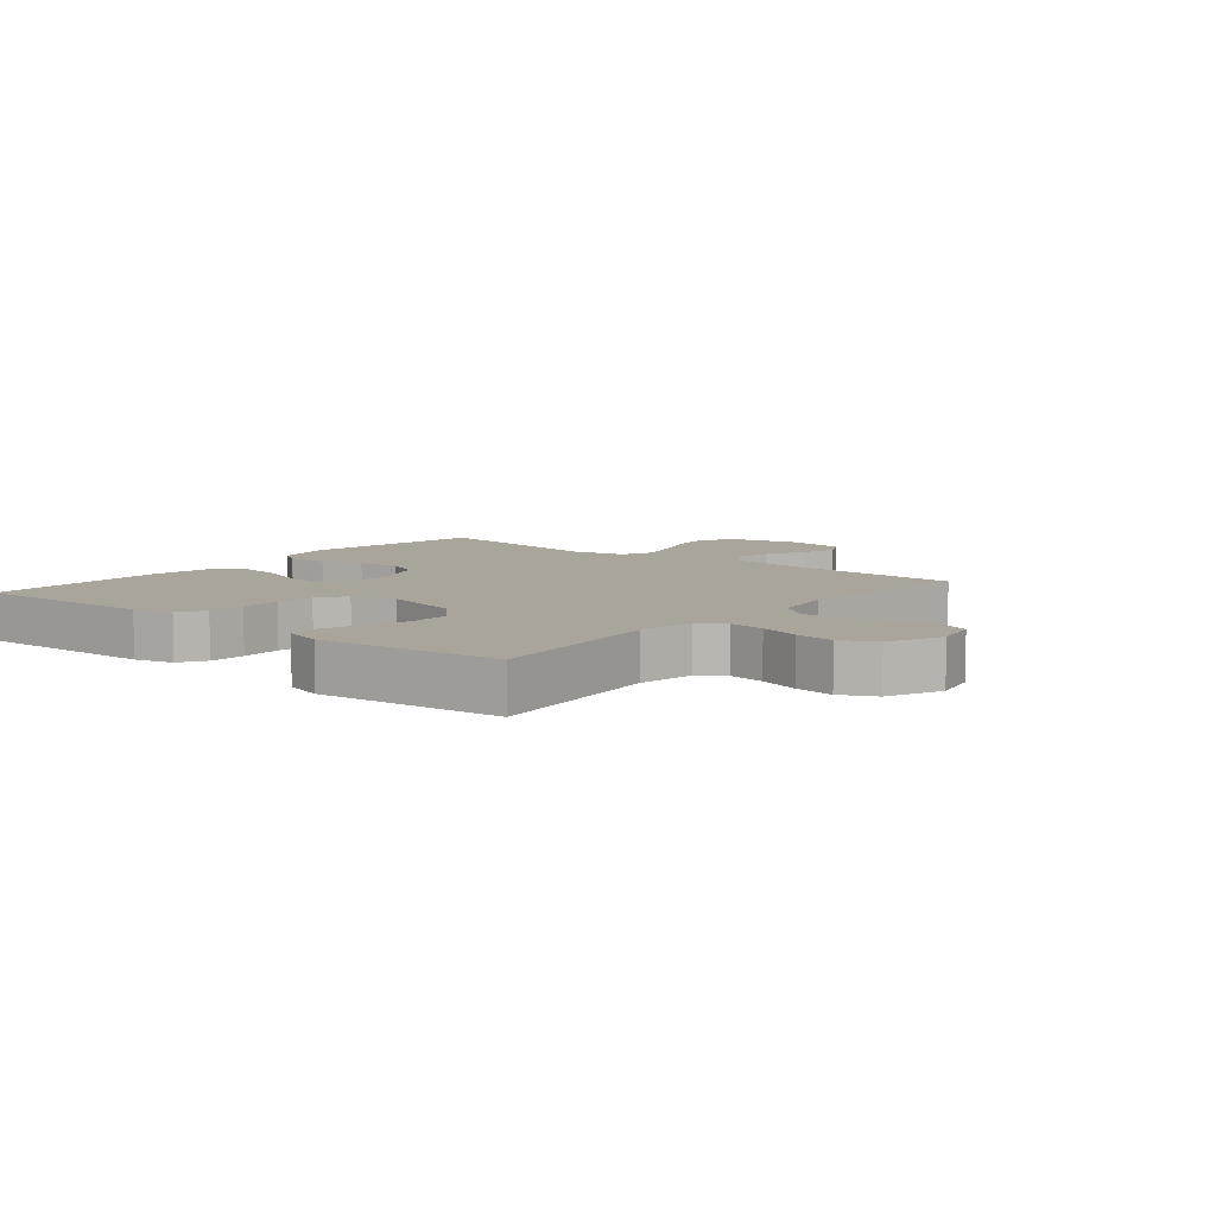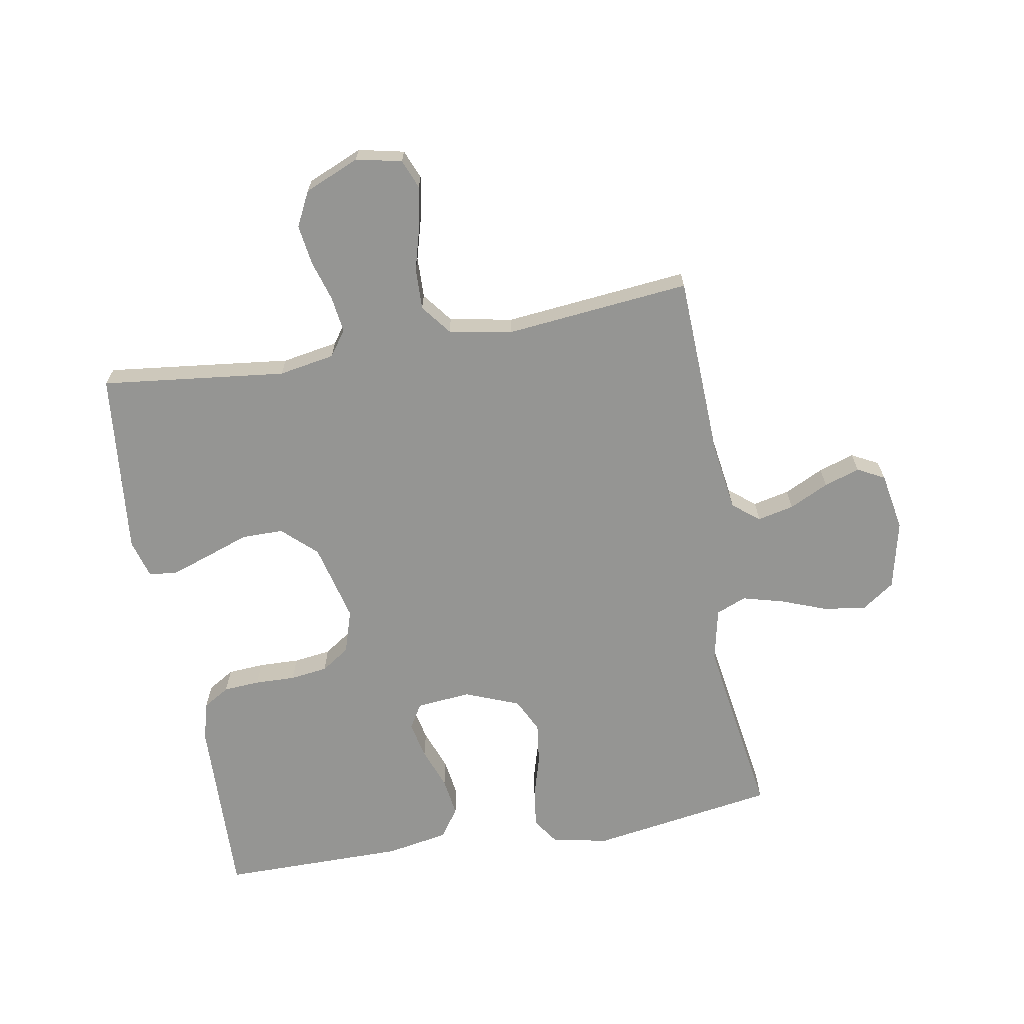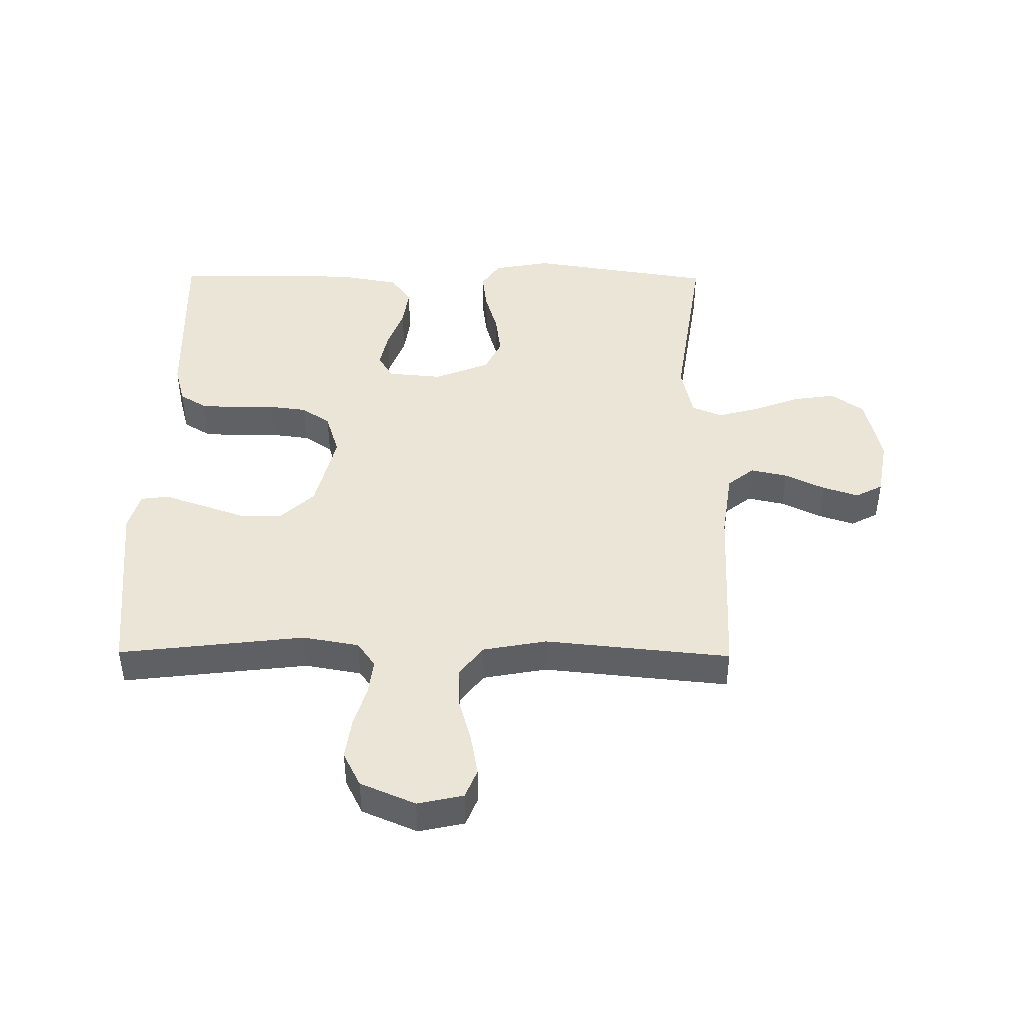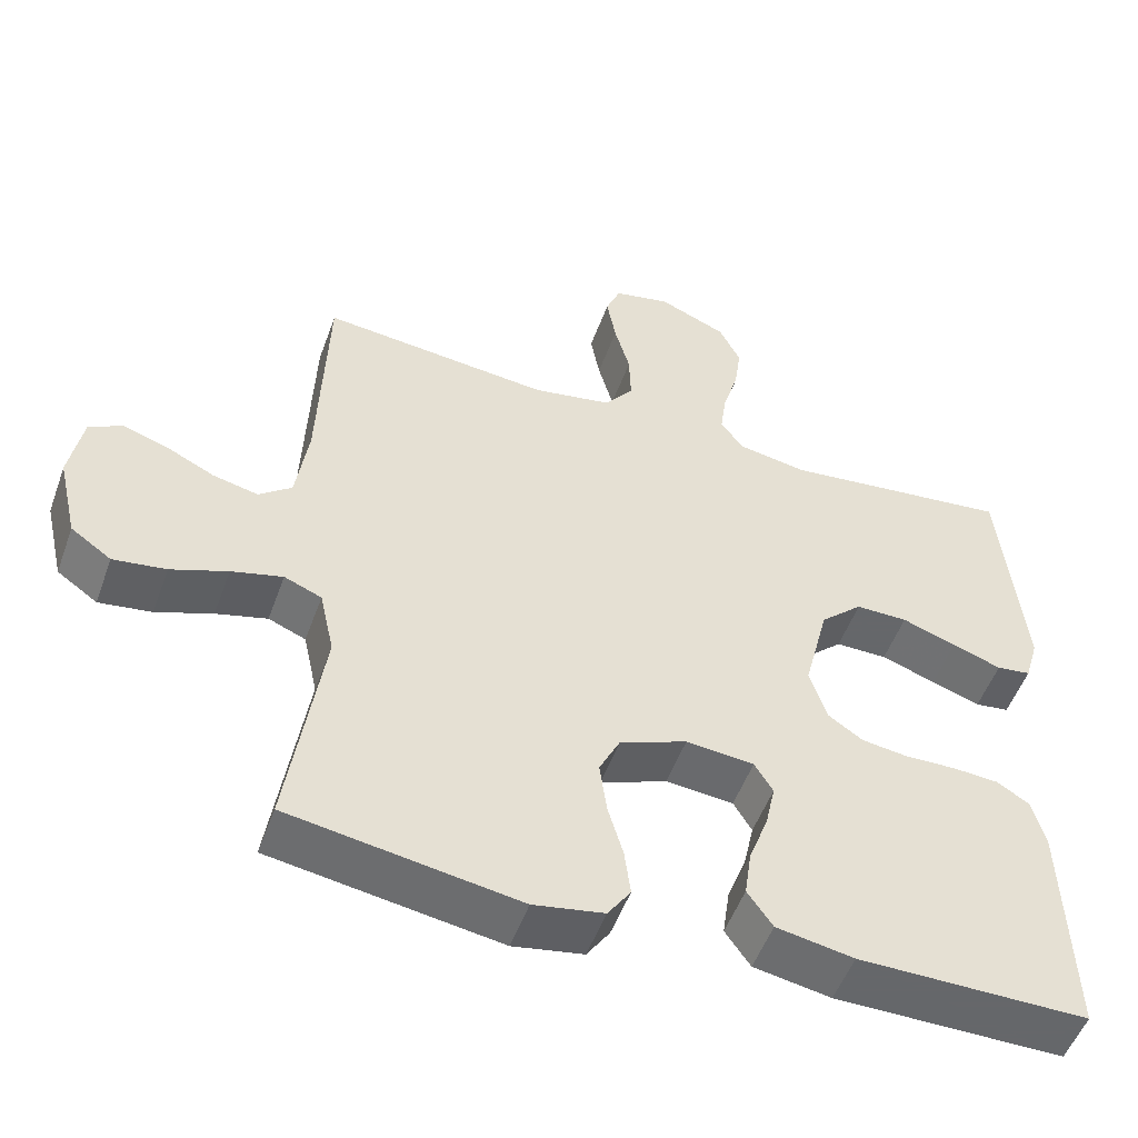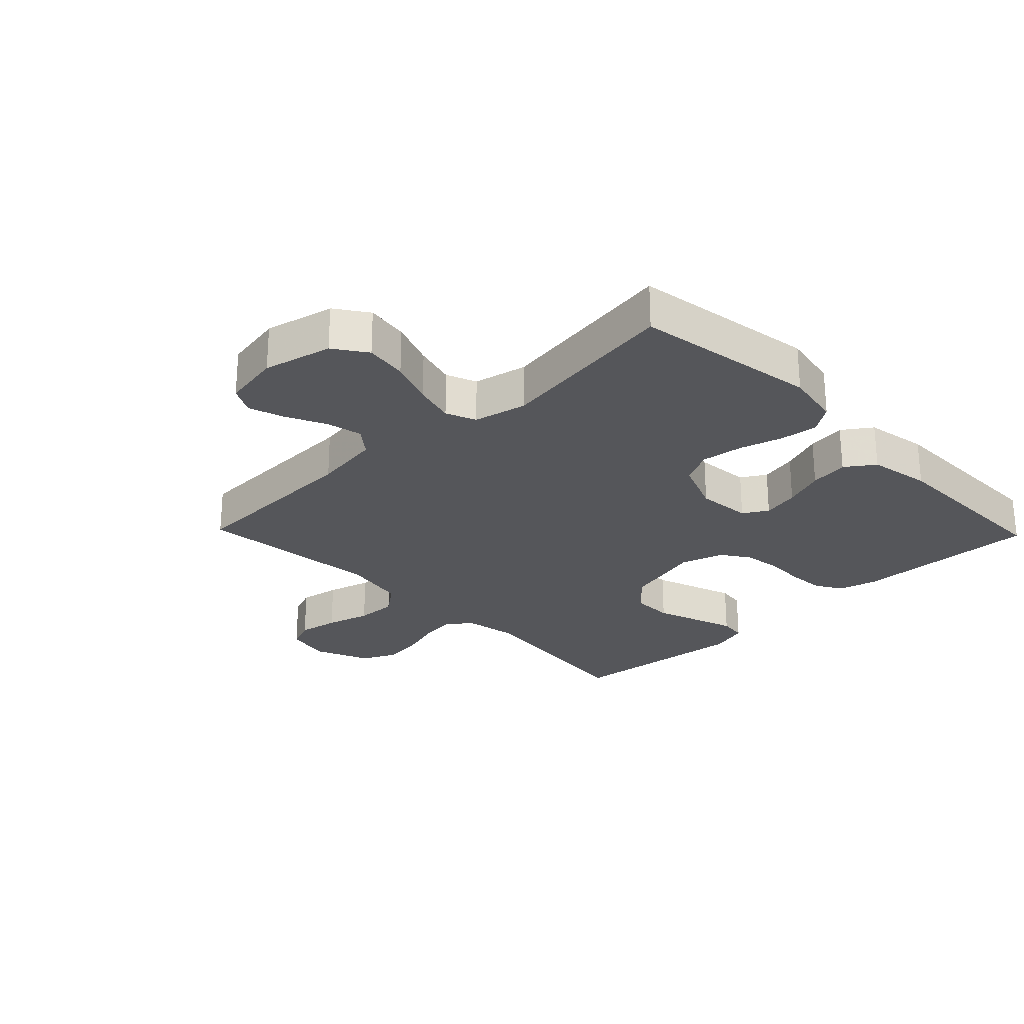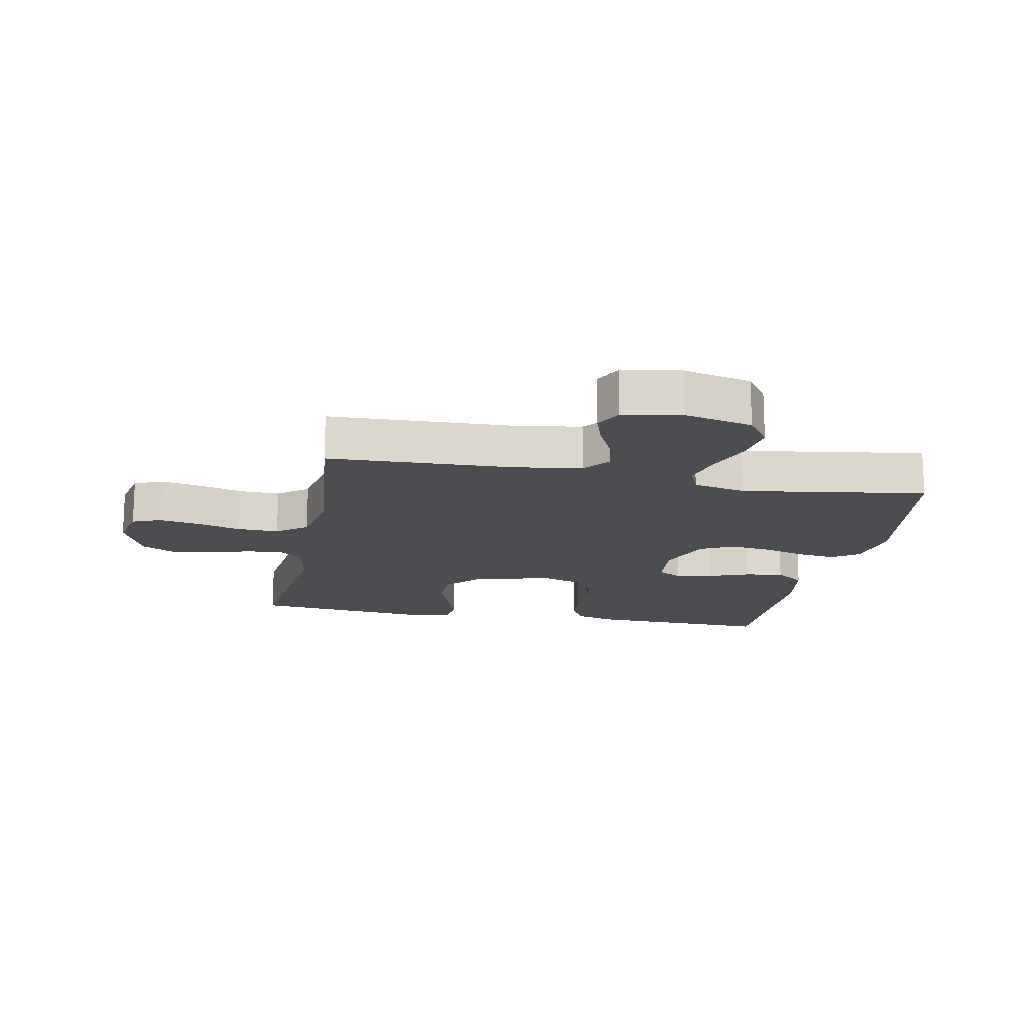
<metadata>
{"format":"obj","ext":"obj","renderer":"f3d","projection":"perspective","resolution":1024,"background":"white","views":[{"elev":7.6,"azim":-50.5,"up":"+Y"},{"elev":-67.3,"azim":10.0,"up":"+Y"},{"elev":44.3,"azim":0.5,"up":"+Y"},{"elev":-52.0,"azim":160.3,"up":"+Z"},{"elev":-25.9,"azim":134.0,"up":"+Y"},{"elev":-16.2,"azim":79.0,"up":"+Y"}]}
</metadata>
<code>
v 0.5 0.07 0.5
v 0.511 0.07 0.2
v 0.527 0.07 0.089
v 0.57 0.07 0.055
v 0.629 0.07 0.068
v 0.693 0.07 0.099
v 0.751 0.07 0.118
v 0.795 0.07 0.095
v 0.812 0.07 0
v 0.786 0.07 -0.112
v 0.733 0.07 -0.149
v 0.664 0.07 -0.139
v 0.59 0.07 -0.111
v 0.523 0.07 -0.093
v 0.474 0.07 -0.113
v 0.455 0.07 -0.2
v 0.5 0.07 -0.5
v 0.2 0.07 -0.547
v 0.108 0.07 -0.53
v 0.078 0.07 -0.486
v 0.086 0.07 -0.424
v 0.106 0.07 -0.355
v 0.115 0.07 -0.287
v 0.088 0.07 -0.232
v 0 0.07 -0.197
v -0.089 0.07 -0.205
v -0.113 0.07 -0.245
v -0.1 0.07 -0.305
v -0.075 0.07 -0.372
v -0.066 0.07 -0.435
v -0.099 0.07 -0.482
v -0.2 0.07 -0.5
v -0.5 0.07 -0.5
v -0.491 0.07 -0.2
v -0.474 0.07 -0.137
v -0.431 0.07 -0.111
v -0.372 0.07 -0.107
v -0.306 0.07 -0.109
v -0.245 0.07 -0.101
v -0.199 0.07 -0.07
v -0.177 0.07 0
v -0.209 0.07 0.128
v -0.264 0.07 0.179
v -0.332 0.07 0.179
v -0.403 0.07 0.154
v -0.467 0.07 0.132
v -0.512 0.07 0.138
v -0.53 0.07 0.2
v -0.5 0.07 0.5
v -0.2 0.07 0.465
v -0.109 0.07 0.481
v -0.08 0.07 0.522
v -0.088 0.07 0.581
v -0.108 0.07 0.647
v -0.117 0.07 0.712
v -0.089 0.07 0.768
v 0 0.07 0.806
v 0.074 0.07 0.79
v 0.093 0.07 0.743
v 0.081 0.07 0.677
v 0.061 0.07 0.605
v 0.059 0.07 0.538
v 0.097 0.07 0.489
v 0.2 0.07 0.47
v 0.5 0 0.5
v 0.511 0 0.2
v 0.527 0 0.089
v 0.57 0 0.055
v 0.629 0 0.068
v 0.693 0 0.099
v 0.751 0 0.118
v 0.795 0 0.095
v 0.812 0 0
v 0.786 0 -0.112
v 0.733 0 -0.149
v 0.664 0 -0.139
v 0.59 0 -0.111
v 0.523 0 -0.093
v 0.474 0 -0.113
v 0.455 0 -0.2
v 0.5 0 -0.5
v 0.2 0 -0.547
v 0.108 0 -0.53
v 0.078 0 -0.486
v 0.086 0 -0.424
v 0.106 0 -0.355
v 0.115 0 -0.287
v 0.088 0 -0.232
v 0 0 -0.197
v -0.089 0 -0.205
v -0.113 0 -0.245
v -0.1 0 -0.305
v -0.075 0 -0.372
v -0.066 0 -0.435
v -0.099 0 -0.482
v -0.2 0 -0.5
v -0.5 0 -0.5
v -0.491 0 -0.2
v -0.474 0 -0.137
v -0.431 0 -0.111
v -0.372 0 -0.107
v -0.306 0 -0.109
v -0.245 0 -0.101
v -0.199 0 -0.07
v -0.177 0 0
v -0.209 0 0.128
v -0.264 0 0.179
v -0.332 0 0.179
v -0.403 0 0.154
v -0.467 0 0.132
v -0.512 0 0.138
v -0.53 0 0.2
v -0.5 0 0.5
v -0.2 0 0.465
v -0.109 0 0.481
v -0.08 0 0.522
v -0.088 0 0.581
v -0.108 0 0.647
v -0.117 0 0.712
v -0.089 0 0.768
v 0 0 0.806
v 0.074 0 0.79
v 0.093 0 0.743
v 0.081 0 0.677
v 0.061 0 0.605
v 0.059 0 0.538
v 0.097 0 0.489
v 0.2 0 0.47
f 58 59 60 61
f 56 57 58 61
f 56 61 62
f 53 54 55 56
f 52 53 56 62
f 51 52 62 63
f 47 48 49 50
f 44 45 46 47
f 44 47 50 51
f 35 36 37 38
f 35 38 39
f 34 35 39
f 33 34 39
f 32 33 39 40
f 28 29 30 31
f 27 28 31 32
f 19 20 21 22
f 19 22 23
f 16 17 18 19
f 15 16 19 23
f 10 11 12 13
f 10 13 14
f 9 10 14
f 8 9 14
f 5 6 7 8
f 4 5 8 14
f 3 4 14 15
f 64 1 2
f 43 44 51 63
f 42 43 63 64
f 41 42 64 2
f 27 32 40 41
f 26 27 41
f 25 26 41 2
f 3 15 23 24
f 2 3 24 25
f 125 124 123 122
f 125 122 121 120
f 126 125 120
f 120 119 118 117
f 126 120 117 116
f 127 126 116 115
f 114 113 112 111
f 111 110 109 108
f 115 114 111 108
f 102 101 100 99
f 103 102 99
f 103 99 98
f 103 98 97
f 104 103 97 96
f 95 94 93 92
f 96 95 92 91
f 86 85 84 83
f 87 86 83
f 83 82 81 80
f 87 83 80 79
f 77 76 75 74
f 78 77 74
f 78 74 73
f 78 73 72
f 72 71 70 69
f 78 72 69 68
f 79 78 68 67
f 66 65 128
f 127 115 108 107
f 128 127 107 106
f 66 128 106 105
f 105 104 96 91
f 105 91 90
f 66 105 90 89
f 88 87 79 67
f 89 88 67 66
f 1 65 66 2
f 2 66 67 3
f 3 67 68 4
f 4 68 69 5
f 5 69 70 6
f 6 70 71 7
f 7 71 72 8
f 8 72 73 9
f 9 73 74 10
f 10 74 75 11
f 11 75 76 12
f 12 76 77 13
f 13 77 78 14
f 14 78 79 15
f 15 79 80 16
f 16 80 81 17
f 17 81 82 18
f 18 82 83 19
f 19 83 84 20
f 20 84 85 21
f 21 85 86 22
f 22 86 87 23
f 23 87 88 24
f 24 88 89 25
f 25 89 90 26
f 26 90 91 27
f 27 91 92 28
f 28 92 93 29
f 29 93 94 30
f 30 94 95 31
f 31 95 96 32
f 32 96 97 33
f 33 97 98 34
f 34 98 99 35
f 35 99 100 36
f 36 100 101 37
f 37 101 102 38
f 38 102 103 39
f 39 103 104 40
f 40 104 105 41
f 41 105 106 42
f 42 106 107 43
f 43 107 108 44
f 44 108 109 45
f 45 109 110 46
f 46 110 111 47
f 47 111 112 48
f 48 112 113 49
f 49 113 114 50
f 50 114 115 51
f 51 115 116 52
f 52 116 117 53
f 53 117 118 54
f 54 118 119 55
f 55 119 120 56
f 56 120 121 57
f 57 121 122 58
f 58 122 123 59
f 59 123 124 60
f 60 124 125 61
f 61 125 126 62
f 62 126 127 63
f 63 127 128 64
f 64 128 65 1

</code>
